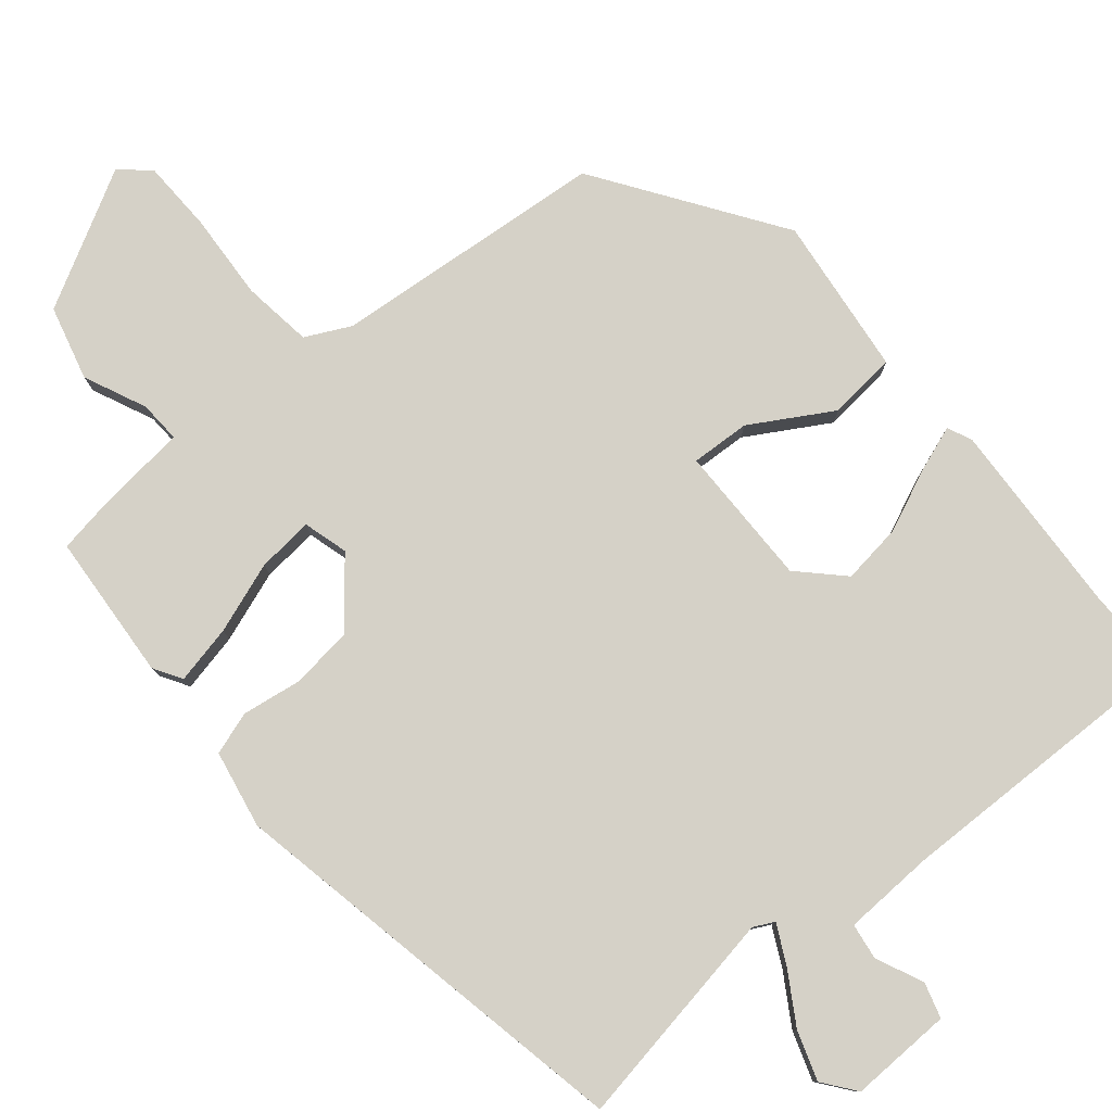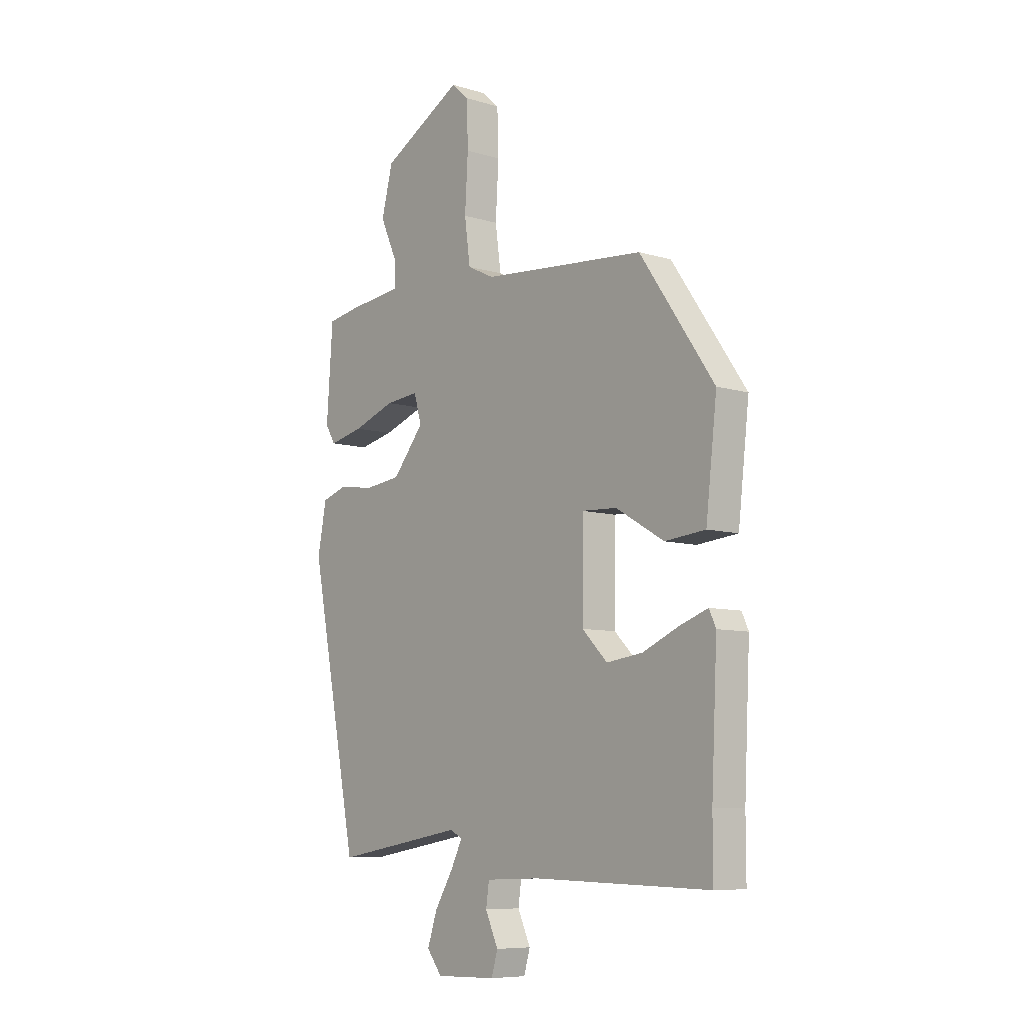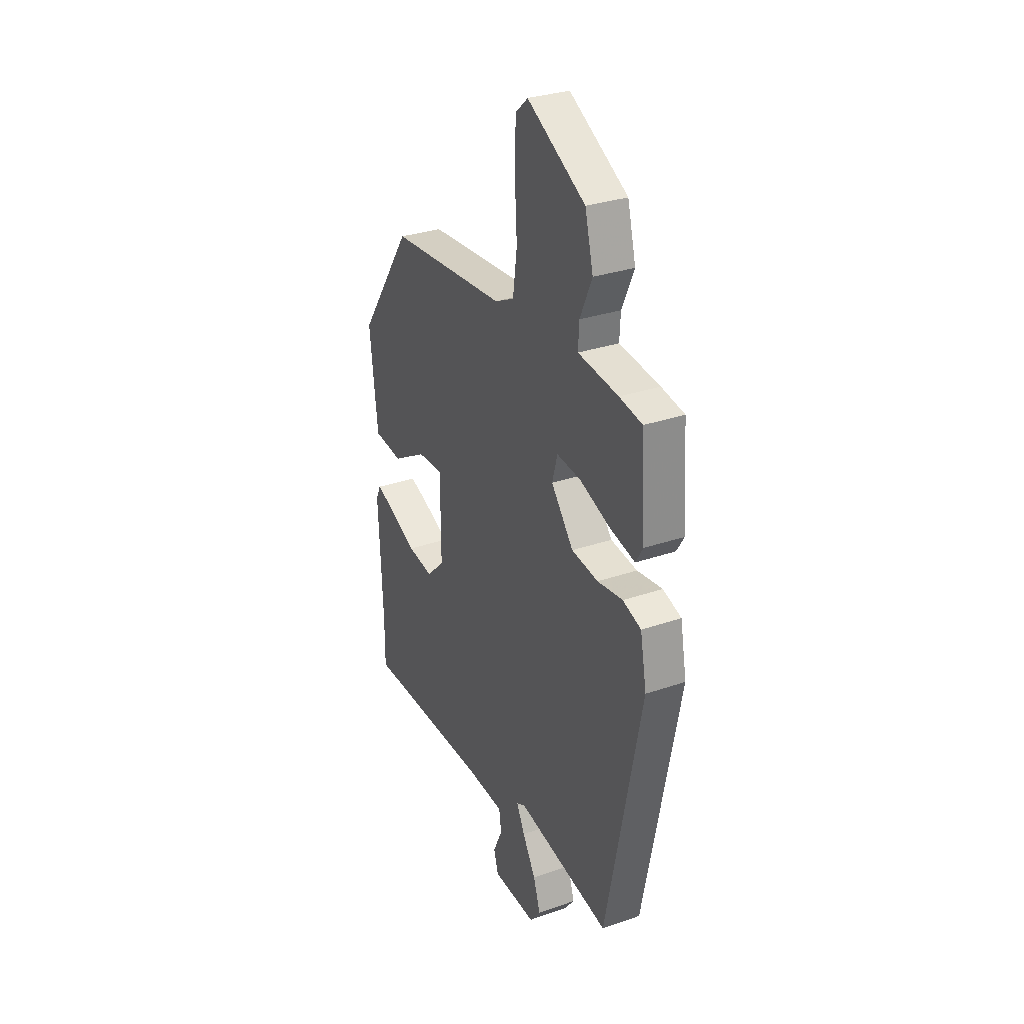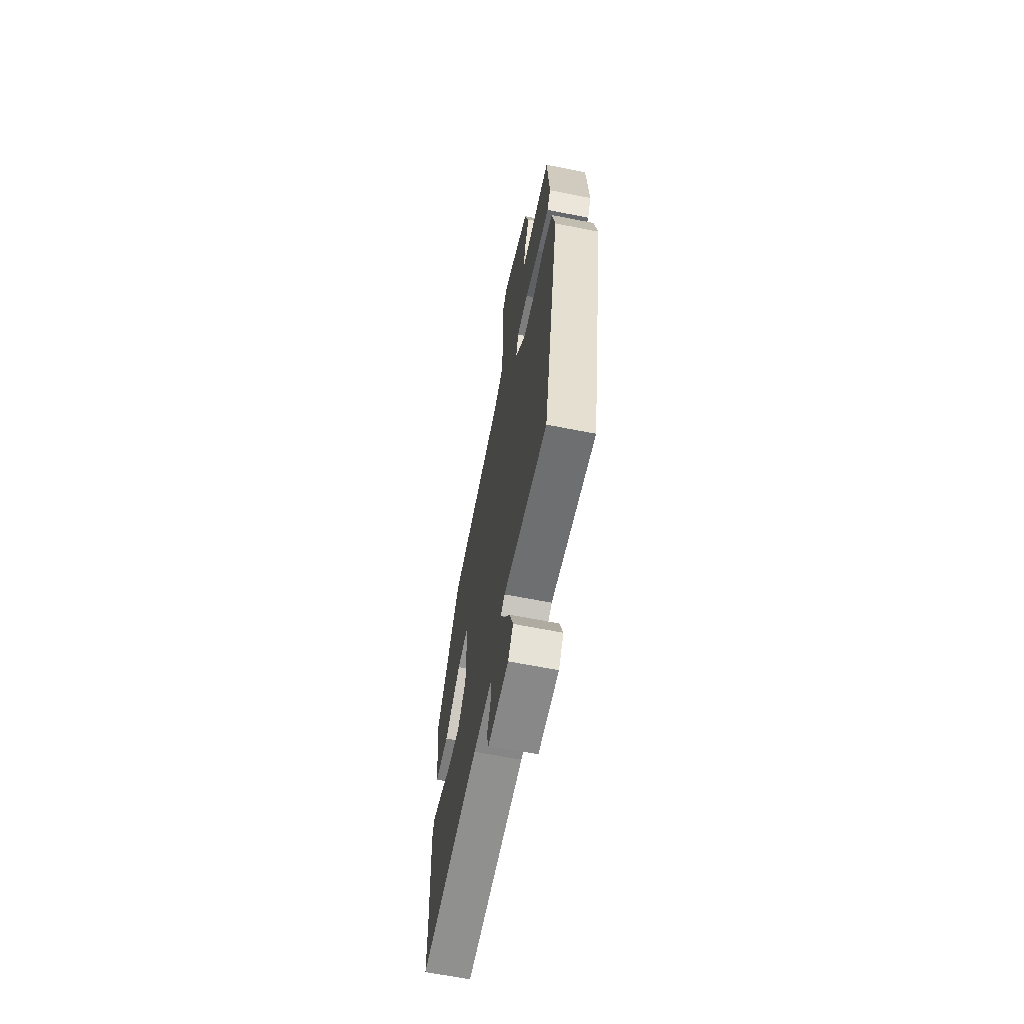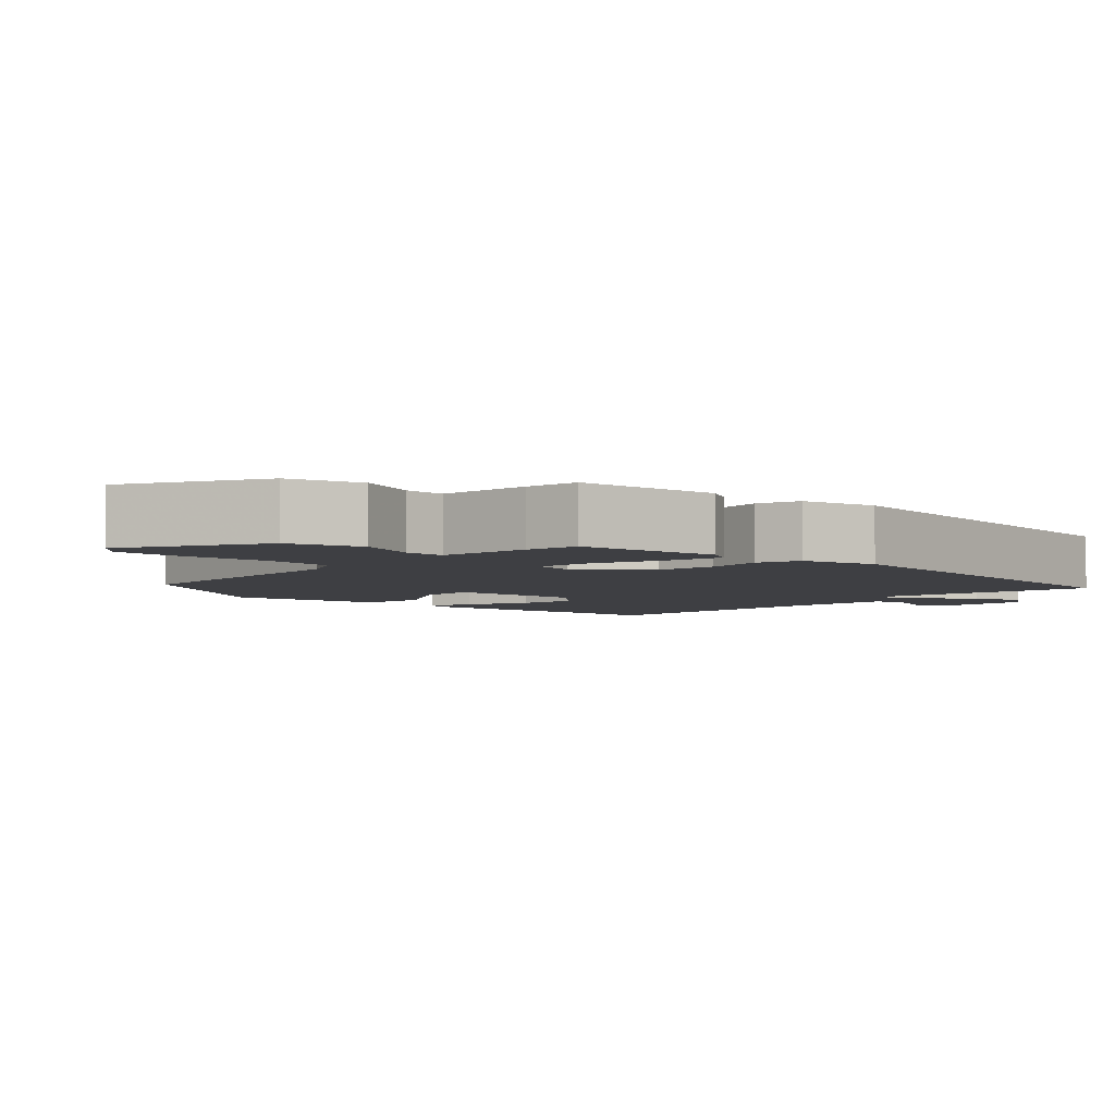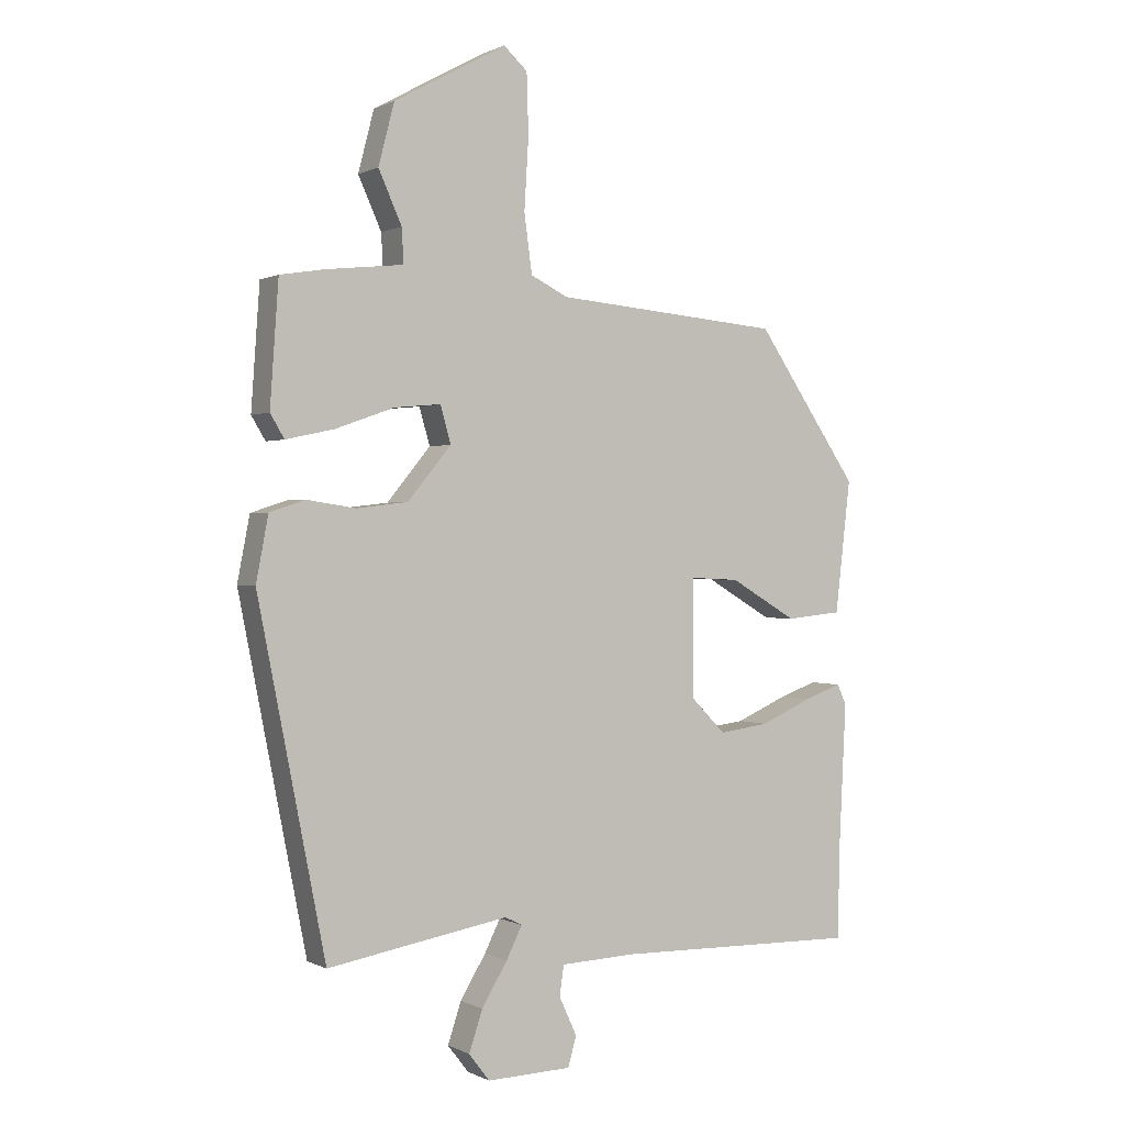
<metadata>
{"format":"obj","ext":"obj","renderer":"f3d","projection":"perspective","resolution":1024,"background":"white","views":[{"elev":79.3,"azim":140.3,"up":"+Y"},{"elev":-8.0,"azim":-129.8,"up":"+Z"},{"elev":30.8,"azim":63.6,"up":"+Z"},{"elev":-64.4,"azim":78.7,"up":"+Z"},{"elev":-4.2,"azim":47.7,"up":"+Y"},{"elev":0.5,"azim":150.0,"up":"+Z"}]}
</metadata>
<code>
v 0.422 0.07 -0.521
v 0.126 0.07 -0.47
v 0.098 0.07 -0.484
v 0.124 0.07 -0.536
v 0.166 0.07 -0.605
v 0.188 0.07 -0.671
v 0.154 0.07 -0.715
v 0.016 0.07 -0.711
v 0.002 0.07 -0.663
v 0.031 0.07 -0.6
v 0.024 0.07 -0.551
v -0.099 0.07 -0.546
v -0.5 0.07 -0.554
v -0.5 0.07 -0.434
v -0.513 0.07 -0.169
v -0.498 0.07 -0.136
v -0.436 0.07 -0.158
v -0.352 0.07 -0.195
v -0.27 0.07 -0.206
v -0.213 0.07 -0.149
v -0.214 0.07 0.042
v -0.294 0.07 0.038
v -0.403 0.07 -0.026
v -0.495 0.07 -0.017
v -0.52 0.07 0.199
v -0.352 0.07 0.443
v 0.019 0.07 0.475
v 0.08 0.07 0.505
v 0.093 0.07 0.6
v 0.086 0.07 0.717
v 0.089 0.07 0.814
v 0.128 0.07 0.849
v 0.312 0.07 0.748
v 0.338 0.07 0.648
v 0.3 0.07 0.564
v 0.297 0.07 0.508
v 0.424 0.07 0.494
v 0.496 0.07 0.482
v 0.51 0.07 0.284
v 0.487 0.07 0.246
v 0.408 0.07 0.263
v 0.312 0.07 0.297
v 0.236 0.07 0.304
v 0.219 0.07 0.244
v 0.29 0.07 0.158
v 0.374 0.07 0.148
v 0.454 0.07 0.16
v 0.512 0.07 0.141
v 0.532 0.07 0.036
v 0.422 0 -0.521
v 0.126 0 -0.47
v 0.098 0 -0.484
v 0.124 0 -0.536
v 0.166 0 -0.605
v 0.188 0 -0.671
v 0.154 0 -0.715
v 0.016 0 -0.711
v 0.002 0 -0.663
v 0.031 0 -0.6
v 0.024 0 -0.551
v -0.099 0 -0.546
v -0.5 0 -0.554
v -0.5 0 -0.434
v -0.513 0 -0.169
v -0.498 0 -0.136
v -0.436 0 -0.158
v -0.352 0 -0.195
v -0.27 0 -0.206
v -0.213 0 -0.149
v -0.214 0 0.042
v -0.294 0 0.038
v -0.403 0 -0.026
v -0.495 0 -0.017
v -0.52 0 0.199
v -0.352 0 0.443
v 0.019 0 0.475
v 0.08 0 0.505
v 0.093 0 0.6
v 0.086 0 0.717
v 0.089 0 0.814
v 0.128 0 0.849
v 0.312 0 0.748
v 0.338 0 0.648
v 0.3 0 0.564
v 0.297 0 0.508
v 0.424 0 0.494
v 0.496 0 0.482
v 0.51 0 0.284
v 0.487 0 0.246
v 0.408 0 0.263
v 0.312 0 0.297
v 0.236 0 0.304
v 0.219 0 0.244
v 0.29 0 0.158
v 0.374 0 0.148
v 0.454 0 0.16
v 0.512 0 0.141
v 0.532 0 0.036
f 49 1 2
f 48 49 2
f 47 48 2
f 46 47 2
f 45 46 2 3
f 44 45 3
f 40 41 42
f 39 40 42
f 38 39 42
f 37 38 42
f 36 37 42
f 36 42 43
f 35 36 43
f 33 34 35
f 32 33 35
f 31 32 35
f 30 31 35
f 29 30 35
f 35 43 44
f 29 35 44
f 28 29 44
f 25 26 27
f 24 25 27
f 23 24 27
f 22 23 27
f 27 28 44
f 22 27 44
f 21 22 44
f 16 17 18
f 15 16 18
f 14 15 18
f 14 18 19
f 13 14 19
f 12 13 19
f 11 12 19 20
f 8 9 10
f 7 8 10
f 6 7 10
f 5 6 10
f 4 5 10
f 3 4 10 11
f 20 21 44
f 11 20 44
f 3 11 44
f 51 50 98
f 51 98 97
f 51 97 96
f 51 96 95
f 52 51 95 94
f 52 94 93
f 91 90 89
f 91 89 88
f 91 88 87
f 91 87 86
f 91 86 85
f 92 91 85
f 92 85 84
f 84 83 82
f 84 82 81
f 84 81 80
f 84 80 79
f 84 79 78
f 93 92 84
f 93 84 78
f 93 78 77
f 76 75 74
f 76 74 73
f 76 73 72
f 76 72 71
f 93 77 76
f 93 76 71
f 93 71 70
f 67 66 65
f 67 65 64
f 67 64 63
f 68 67 63
f 68 63 62
f 68 62 61
f 69 68 61 60
f 59 58 57
f 59 57 56
f 59 56 55
f 59 55 54
f 59 54 53
f 60 59 53 52
f 93 70 69
f 93 69 60
f 93 60 52
f 1 50 51 2
f 2 51 52 3
f 3 52 53 4
f 4 53 54 5
f 5 54 55 6
f 6 55 56 7
f 7 56 57 8
f 8 57 58 9
f 9 58 59 10
f 10 59 60 11
f 11 60 61 12
f 12 61 62 13
f 13 62 63 14
f 14 63 64 15
f 15 64 65 16
f 16 65 66 17
f 17 66 67 18
f 18 67 68 19
f 19 68 69 20
f 20 69 70 21
f 21 70 71 22
f 22 71 72 23
f 23 72 73 24
f 24 73 74 25
f 25 74 75 26
f 26 75 76 27
f 27 76 77 28
f 28 77 78 29
f 29 78 79 30
f 30 79 80 31
f 31 80 81 32
f 32 81 82 33
f 33 82 83 34
f 34 83 84 35
f 35 84 85 36
f 36 85 86 37
f 37 86 87 38
f 38 87 88 39
f 39 88 89 40
f 40 89 90 41
f 41 90 91 42
f 42 91 92 43
f 43 92 93 44
f 44 93 94 45
f 45 94 95 46
f 46 95 96 47
f 47 96 97 48
f 48 97 98 49
f 49 98 50 1

</code>
